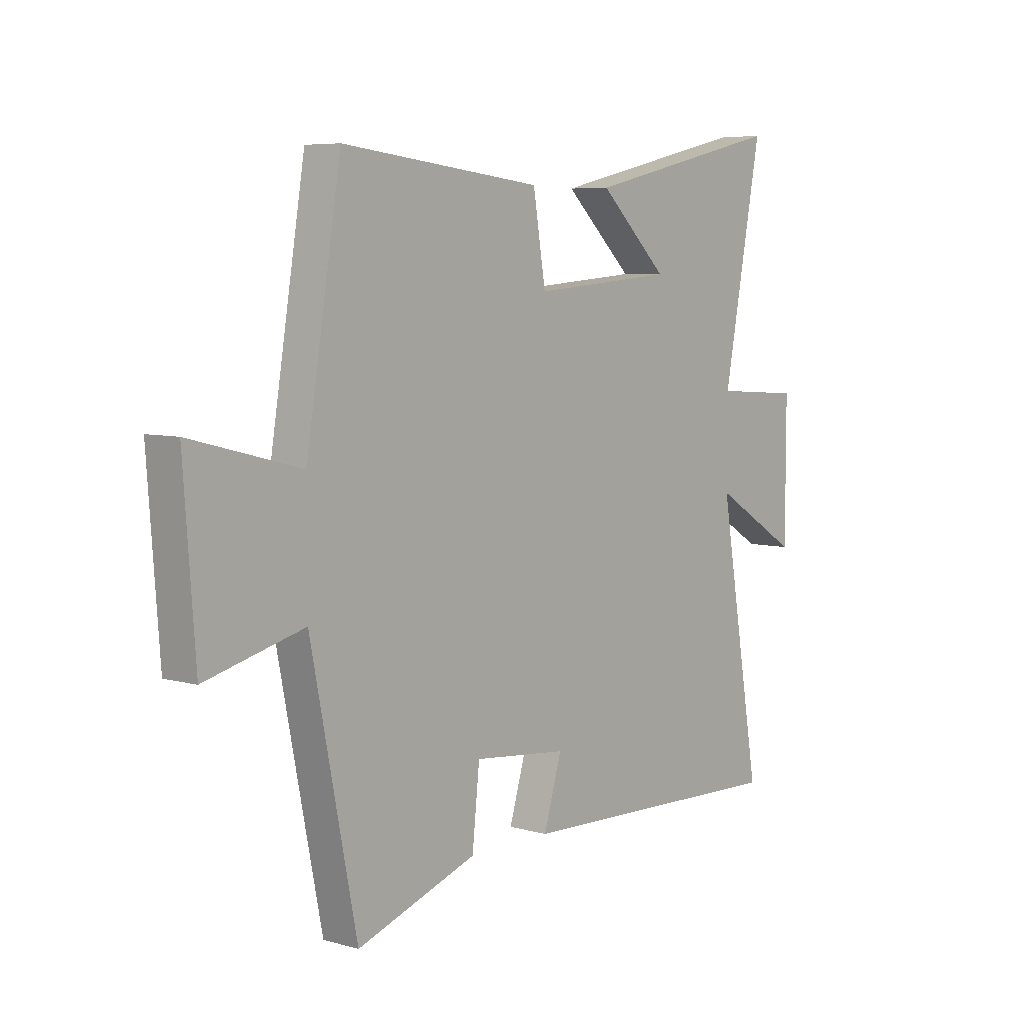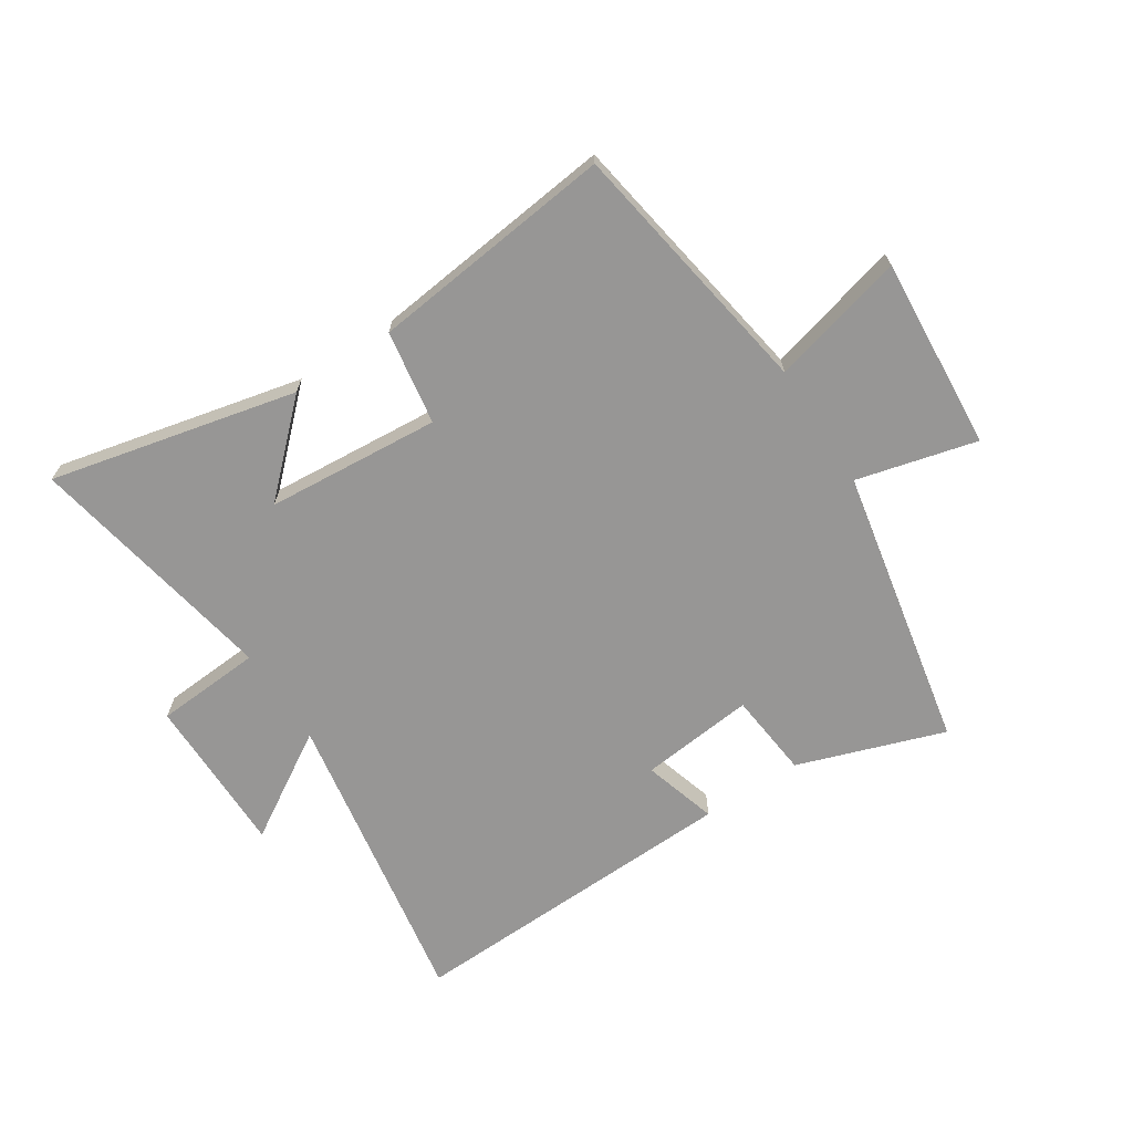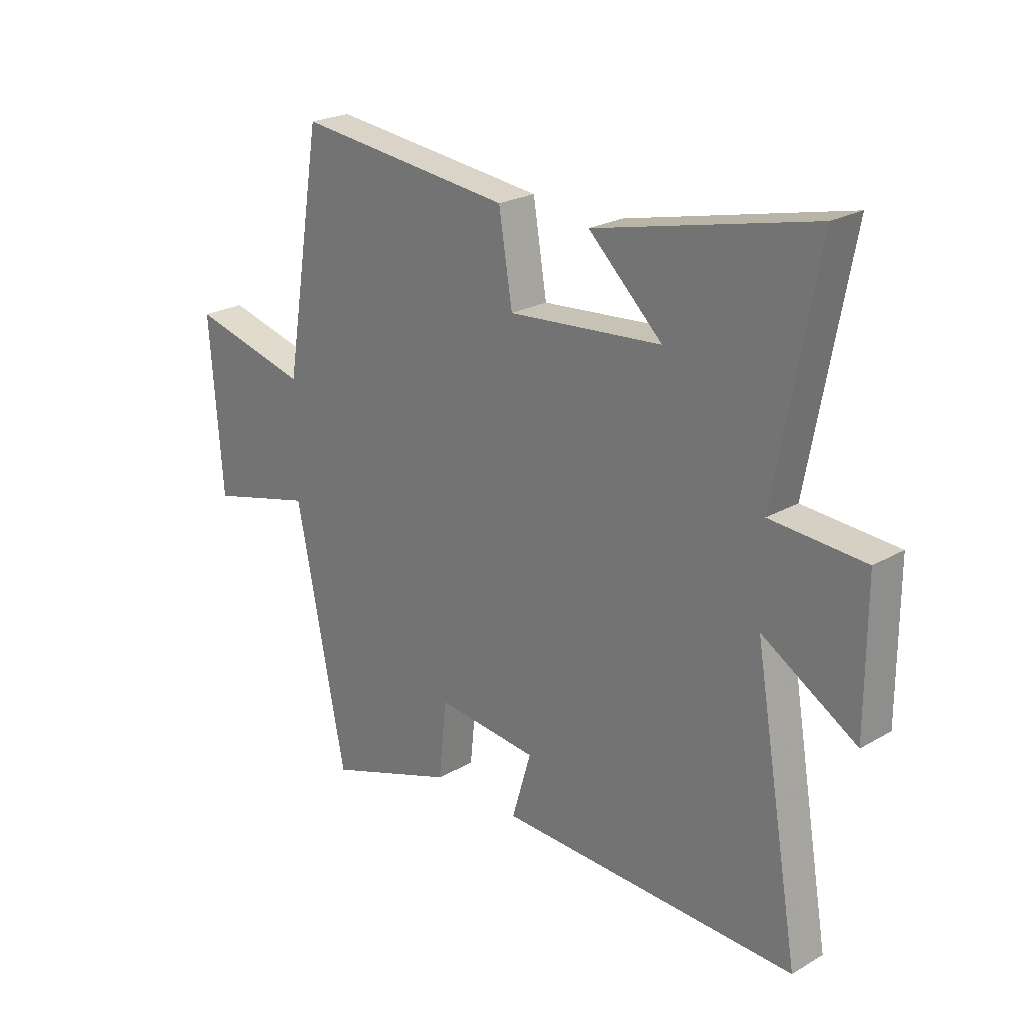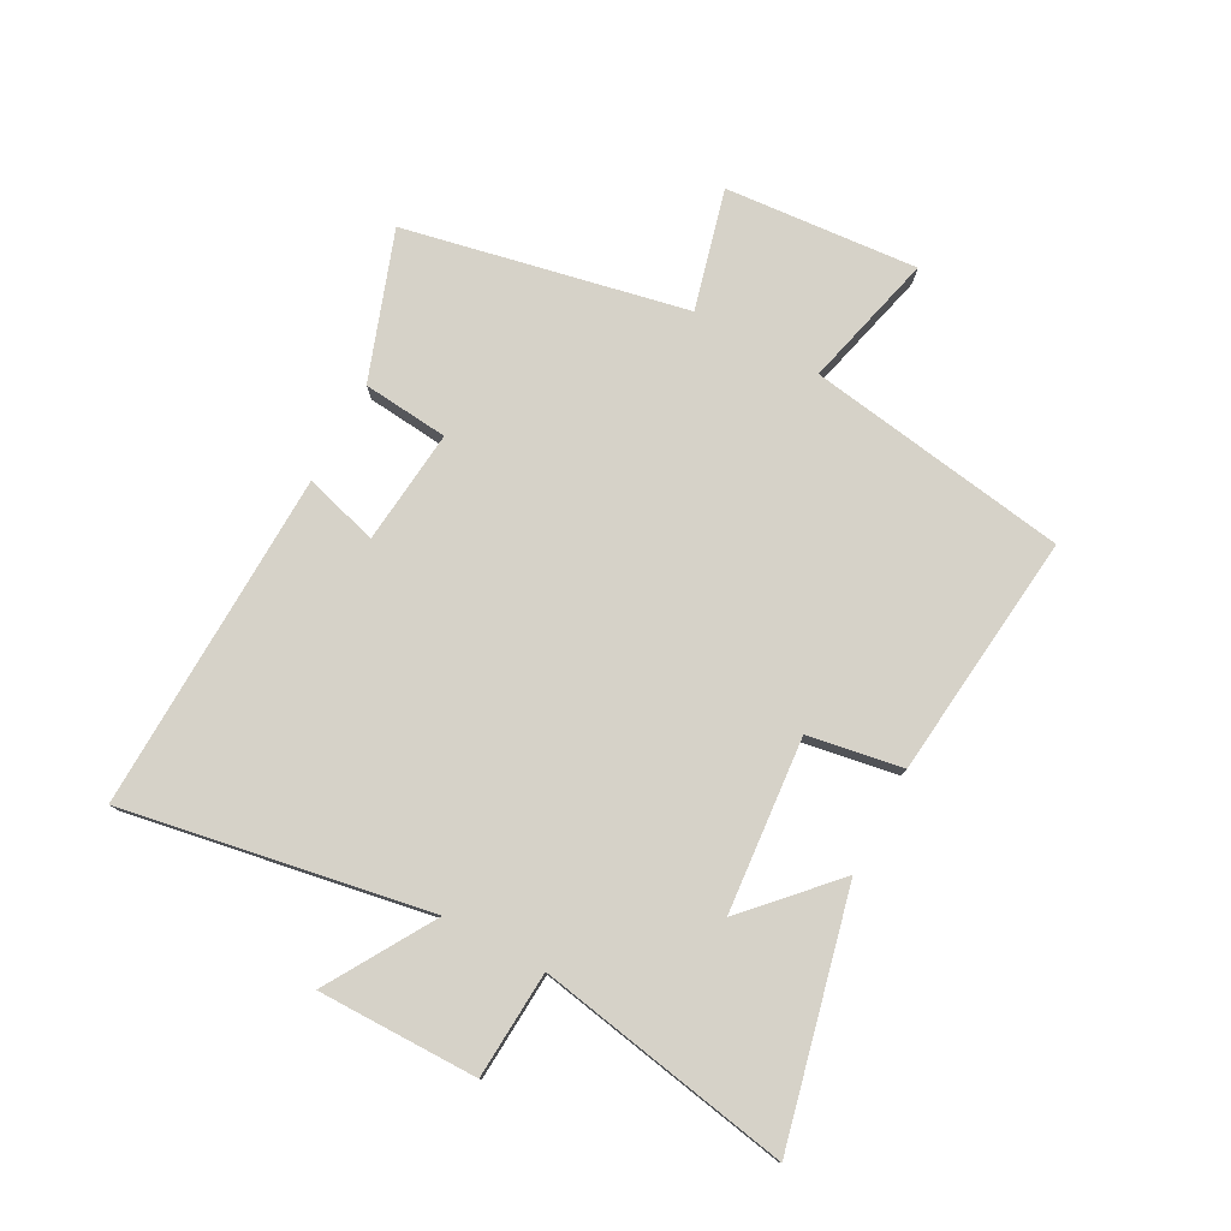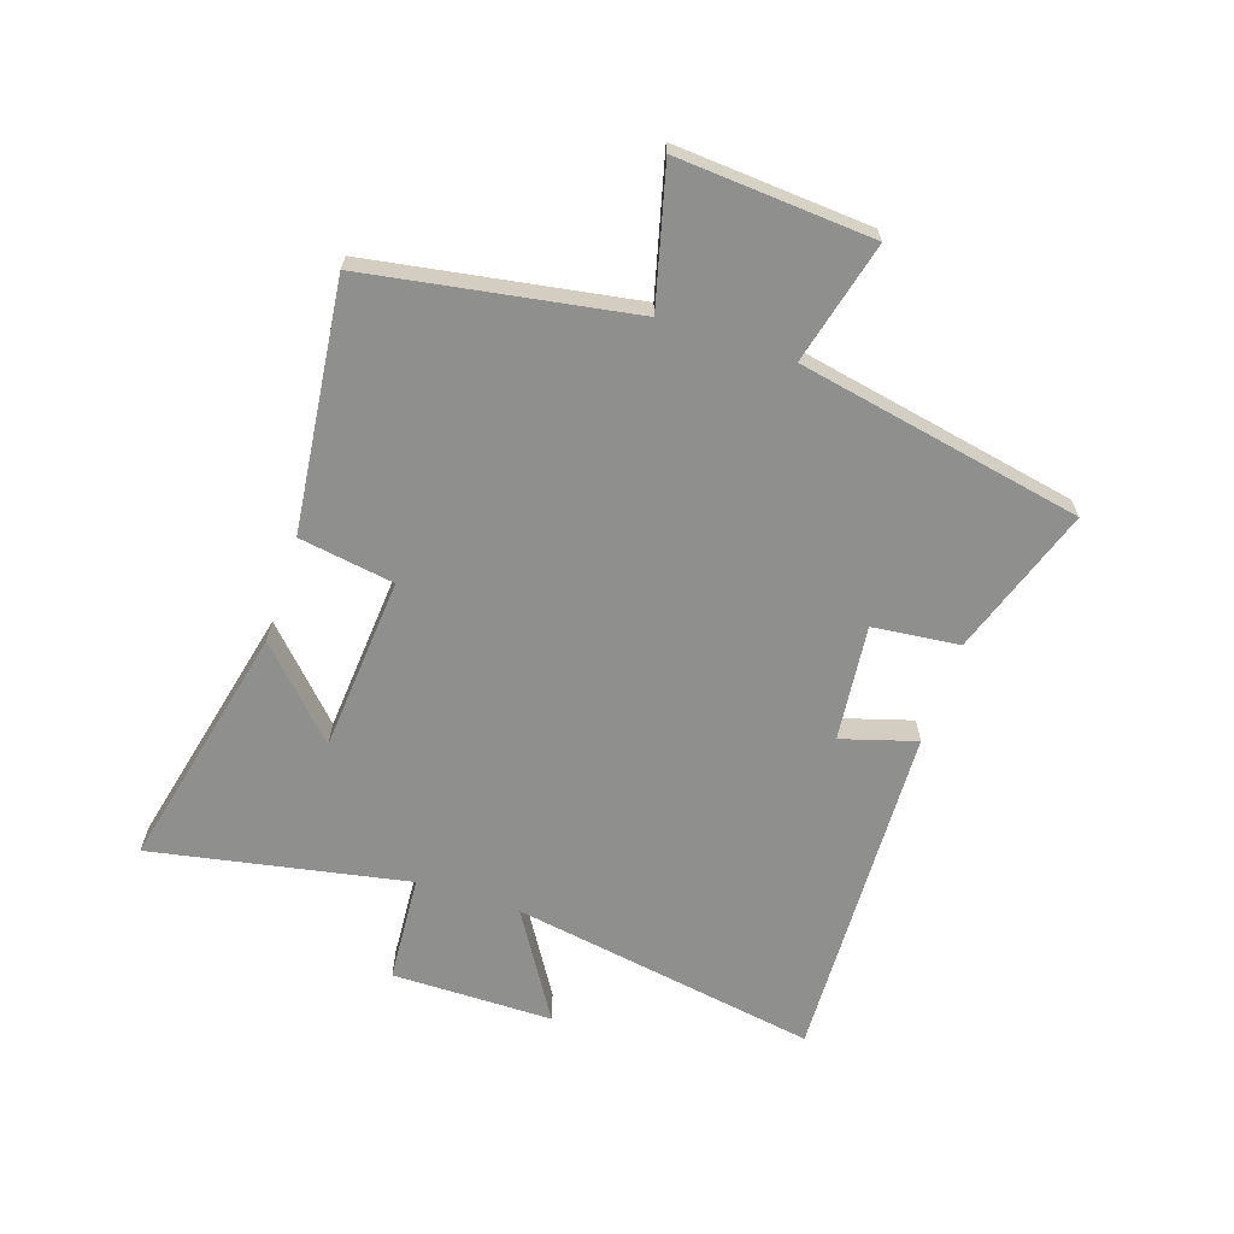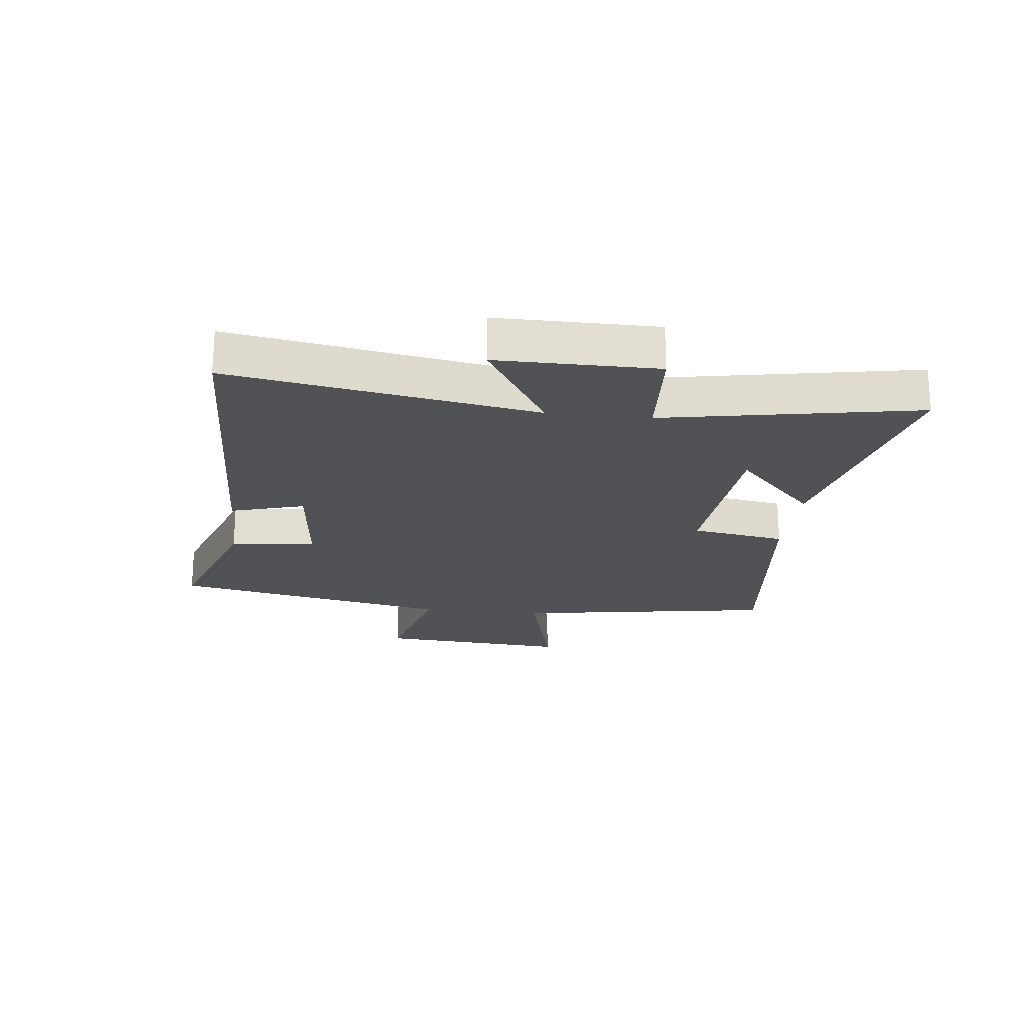
<metadata>
{"format":"obj","ext":"obj","renderer":"f3d","projection":"perspective","resolution":1024,"background":"white","views":[{"elev":6.3,"azim":130.0,"up":"+Z"},{"elev":-67.9,"azim":33.1,"up":"+Y"},{"elev":23.2,"azim":-134.3,"up":"+Z"},{"elev":77.6,"azim":-62.0,"up":"+Y"},{"elev":-65.2,"azim":71.8,"up":"+Y"},{"elev":-21.2,"azim":-96.6,"up":"+Y"}]}
</metadata>
<code>
v -0.58 0.07 0.596
v -0.164 0.07 0.5
v -0.306 0.07 0.365
v -0.012 0.07 0.341
v 0.014 0.07 0.5
v 0.428 0.07 0.547
v 0.5 0.07 0.106
v 0.727 0.07 0.164
v 0.703 0.07 -0.162
v 0.5 0.07 -0.11
v 0.405 0.07 -0.586
v 0.157 0.07 -0.5
v 0.142 0.07 -0.355
v -0.052 0.07 -0.375
v -0.015 0.07 -0.5
v -0.588 0.07 -0.519
v -0.5 0.07 -0.004
v -0.68 0.07 -0.114
v -0.68 0.07 0.156
v -0.5 0.07 0.168
v -0.58 0 0.596
v -0.164 0 0.5
v -0.306 0 0.365
v -0.012 0 0.341
v 0.014 0 0.5
v 0.428 0 0.547
v 0.5 0 0.106
v 0.727 0 0.164
v 0.703 0 -0.162
v 0.5 0 -0.11
v 0.405 0 -0.586
v 0.157 0 -0.5
v 0.142 0 -0.355
v -0.052 0 -0.375
v -0.015 0 -0.5
v -0.588 0 -0.519
v -0.5 0 -0.004
v -0.68 0 -0.114
v -0.68 0 0.156
v -0.5 0 0.168
f 17 18 19 20
f 14 15 16 17
f 13 14 17 20
f 10 11 12 13
f 10 13 20
f 7 8 9 10
f 4 5 6 7
f 3 4 7 10
f 1 2 3
f 20 1 3
f 3 10 20
f 40 39 38 37
f 37 36 35 34
f 40 37 34 33
f 33 32 31 30
f 40 33 30
f 30 29 28 27
f 27 26 25 24
f 30 27 24 23
f 23 22 21
f 23 21 40
f 40 30 23
f 1 21 22 2
f 2 22 23 3
f 3 23 24 4
f 4 24 25 5
f 5 25 26 6
f 6 26 27 7
f 7 27 28 8
f 8 28 29 9
f 9 29 30 10
f 10 30 31 11
f 11 31 32 12
f 12 32 33 13
f 13 33 34 14
f 14 34 35 15
f 15 35 36 16
f 16 36 37 17
f 17 37 38 18
f 18 38 39 19
f 19 39 40 20
f 20 40 21 1

</code>
